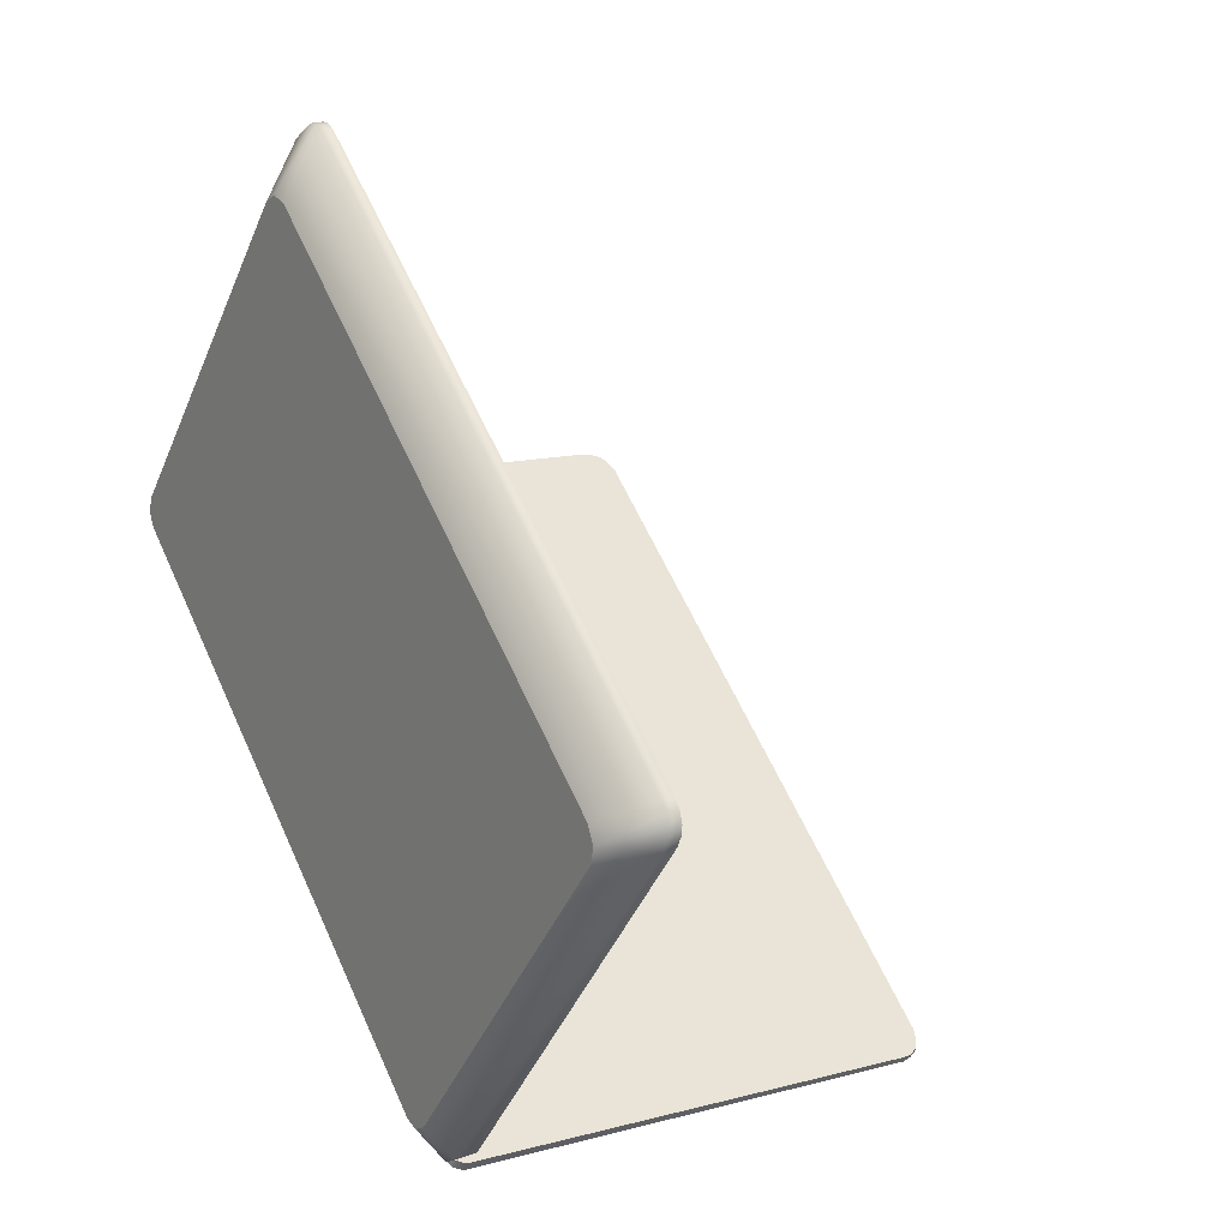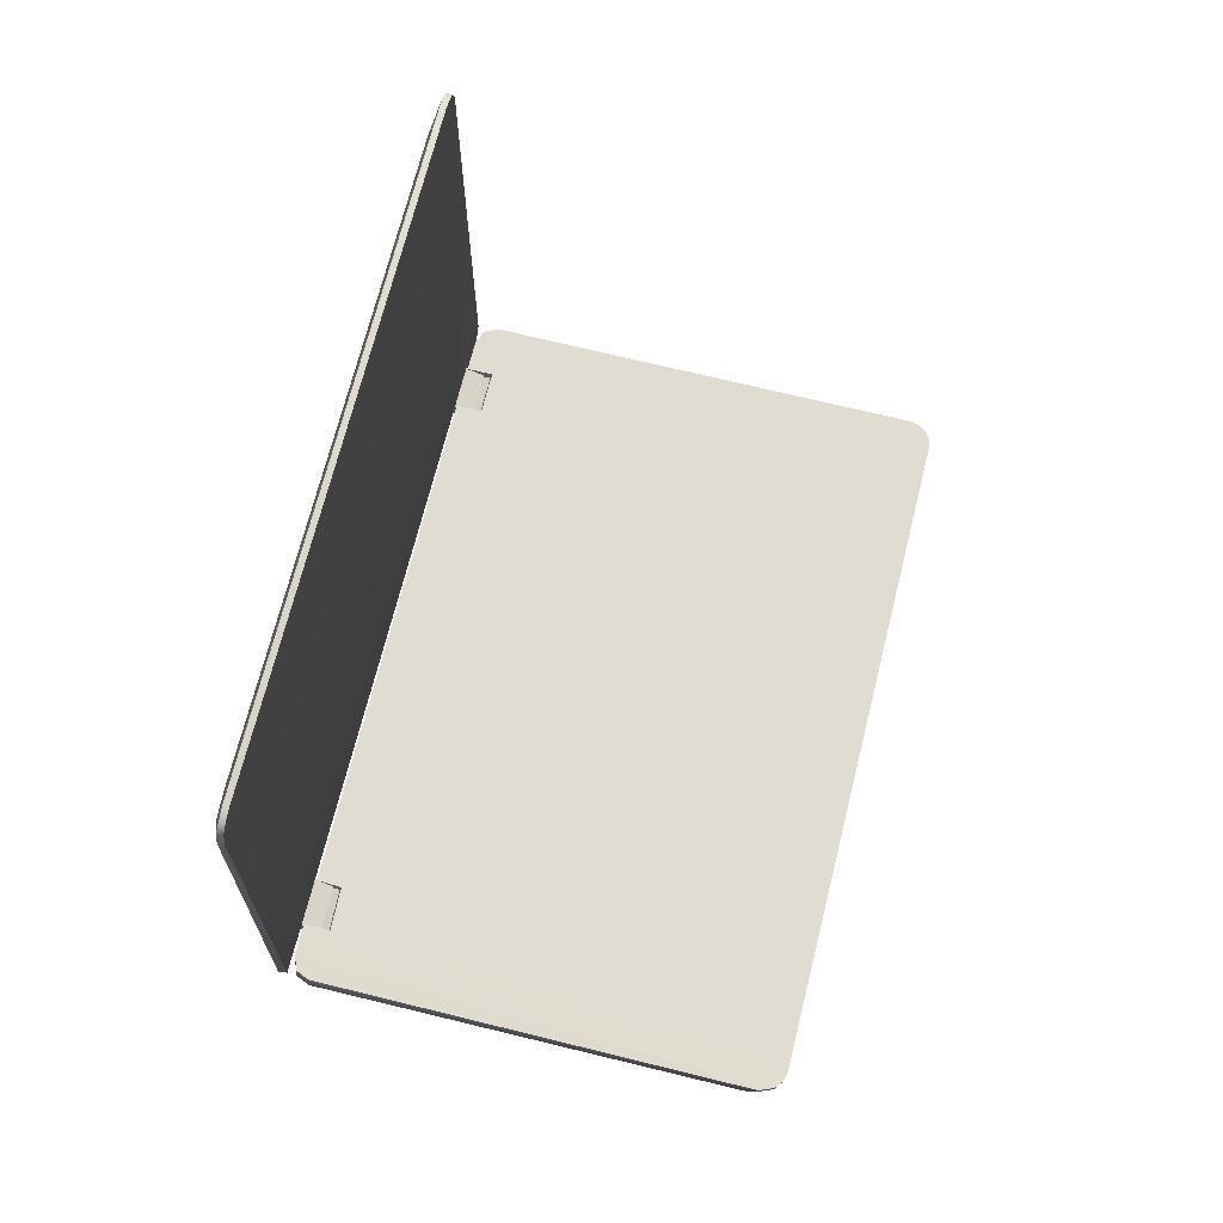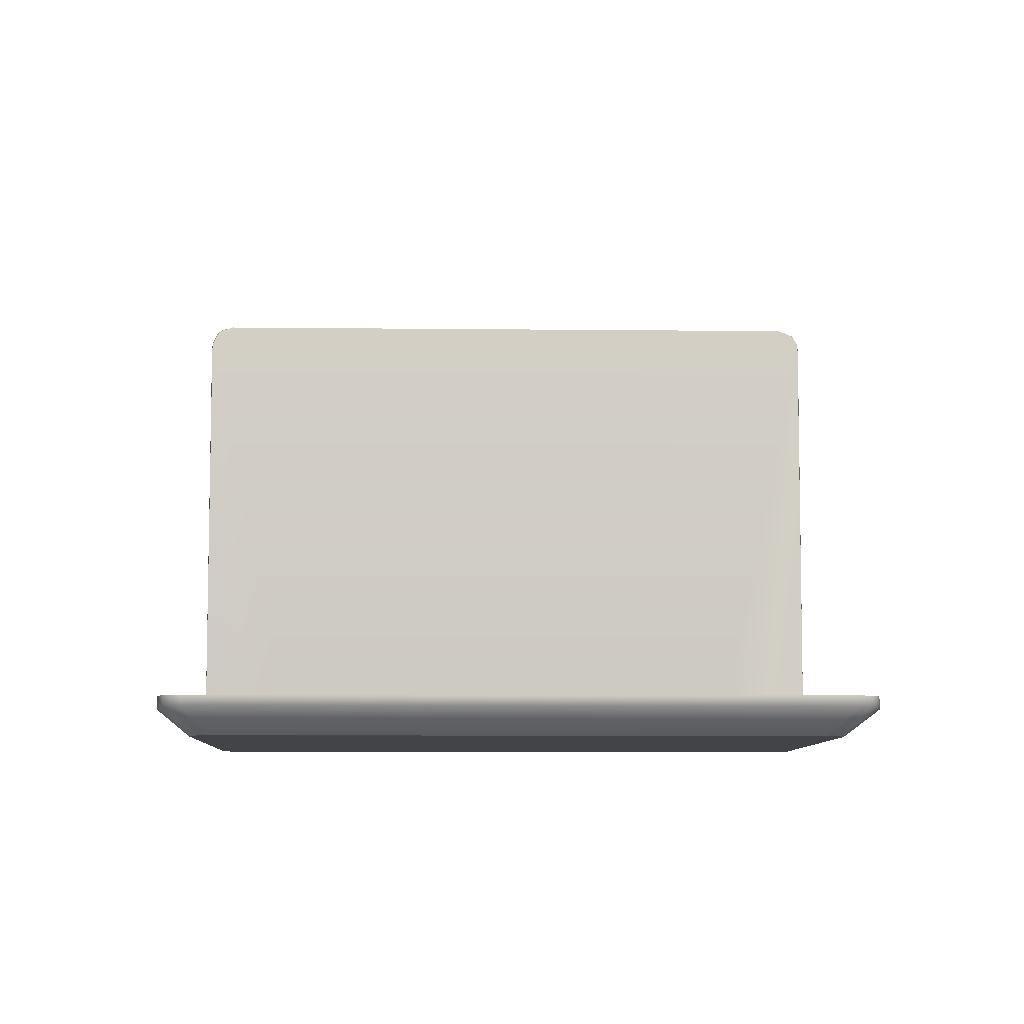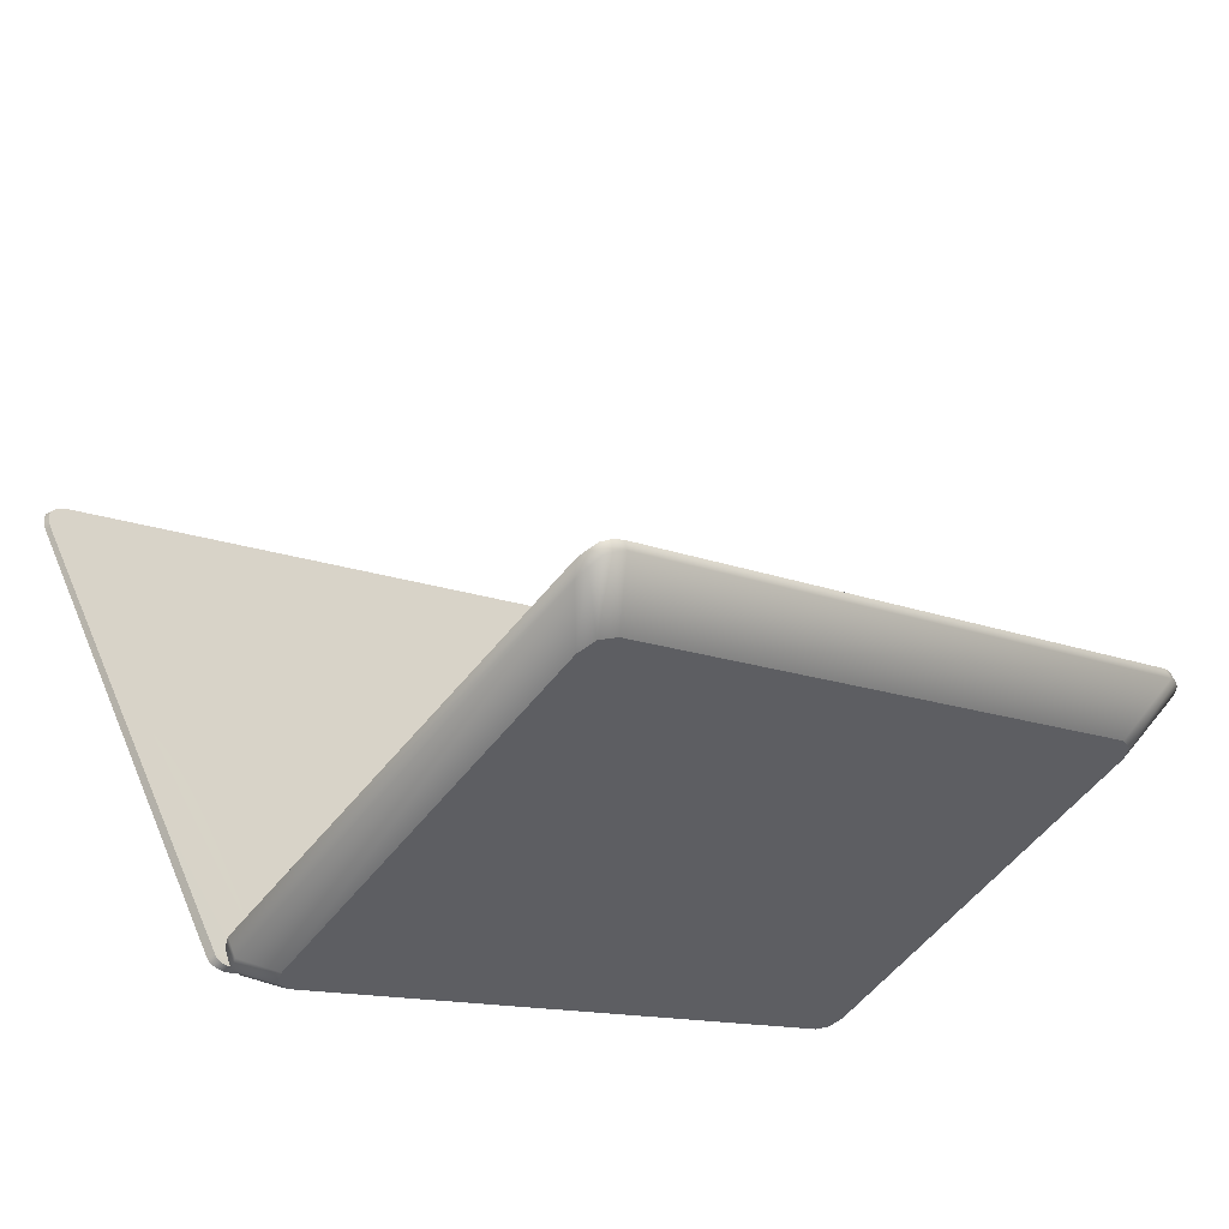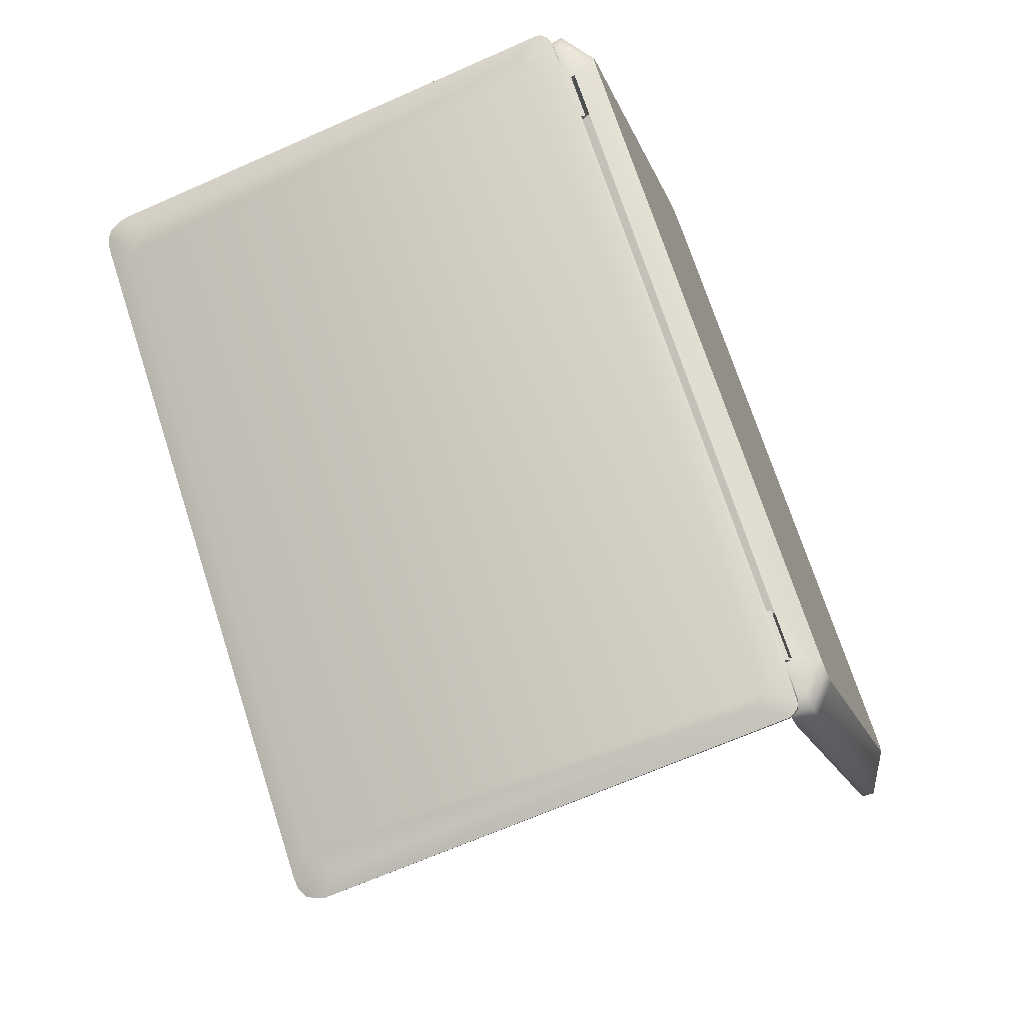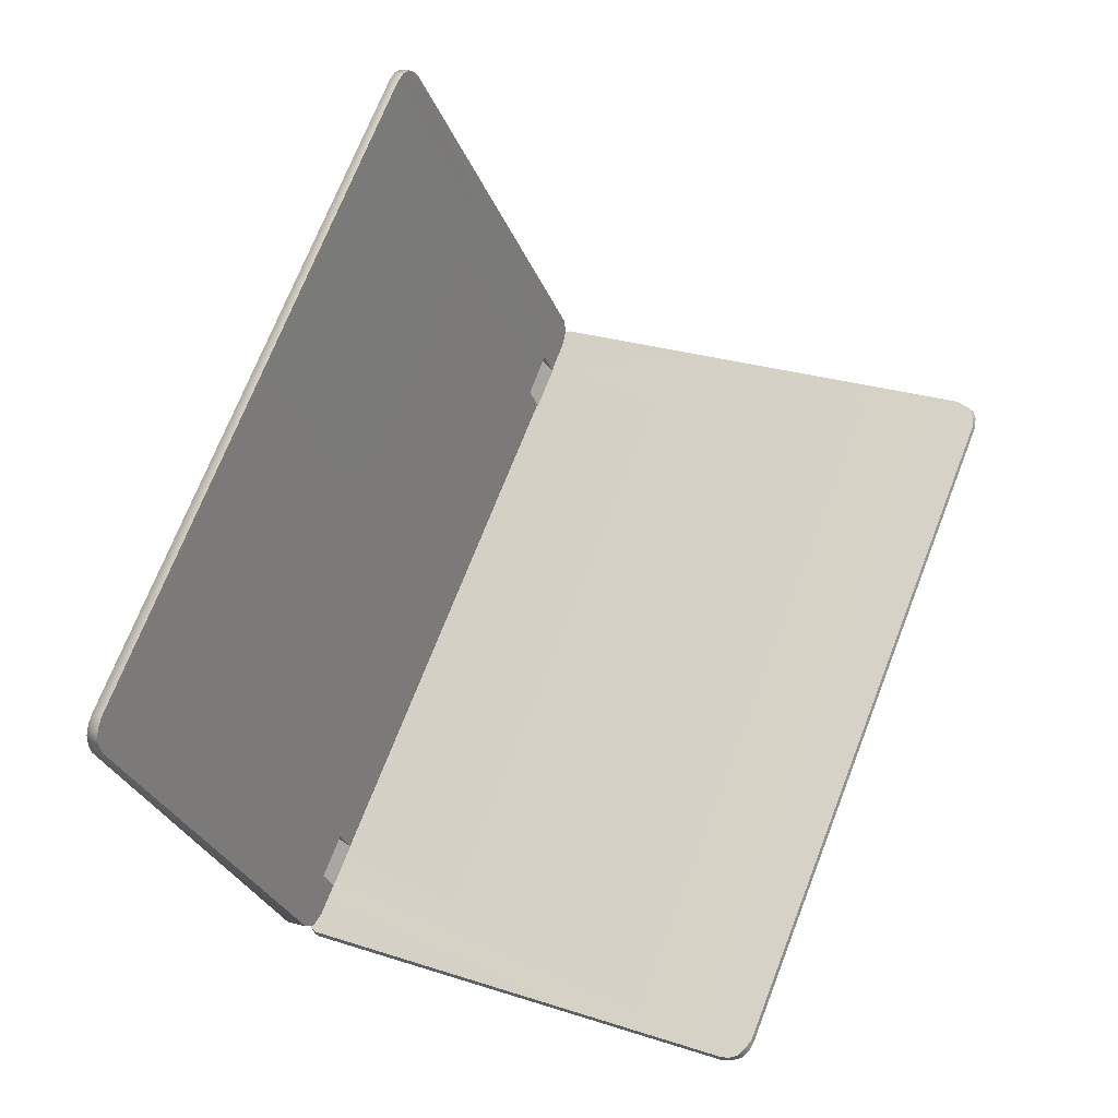
<metadata>
{"format":"obj","ext":"obj","renderer":"f3d","projection":"perspective","resolution":1024,"background":"white","views":[{"elev":12.6,"azim":57.6,"up":"+Z"},{"elev":69.2,"azim":-35.0,"up":"+Y"},{"elev":-7.7,"azim":39.2,"up":"+Y"},{"elev":54.3,"azim":-22.6,"up":"+Z"},{"elev":-66.6,"azim":-66.1,"up":"+Z"},{"elev":24.3,"azim":118.5,"up":"+Z"}]}
</metadata>
<code>
g default
v -0.2752 1.854 -3.329
v -0.3793 1.782 -3.222
v -0.288 1.831 -3.319
v -0.3076 2.658 -3.299
v -0.2727 2.618 -3.33
v -0.2786 1.835 -3.326
v -0.2385 2.654 -3.342
v -0.233 2.65 -3.332
v -0.373 1.786 -3.214
v -0.2752 2.697 -3.31
v -0.2423 1.808 -3.344
v -0.2814 2.648 -3.322
v -0.3015 1.786 -3.27
v -0.3053 1.775 -3.274
v -1.247 2.645 -2.448
v -1.12 1.785 -2.579
v -1.237 1.854 -2.491
v -1.223 1.831 -2.504
v -1.235 2.618 -2.49
v -1.235 1.834 -2.492
v -1.2 2.658 -2.521
v -1.227 1.786 -2.469
v -1.212 2.696 -2.479
v -1.22 2.697 -2.486
v -1.188 1.785 -2.52
v -1.227 2.648 -2.498
v -1.18 1.786 -2.51
v -1.181 1.775 -2.512
v -0.2552 2.691 -3.312
v -0.2418 2.683 -3.324
v -0.2633 2.676 -3.328
v -1.229 2.689 -2.464
v -1.245 2.658 -2.45
v -1.237 2.692 -2.471
v -1.235 2.67 -2.484
v -1.245 1.8 -2.449
v -0.2362 1.799 -3.327
v -0.2453 1.798 -3.342
v -0.3112 1.782 -3.281
v -0.3805 1.785 -3.223
v -0.3125 1.785 -3.282
v -0.2595 1.786 -3.329
v -1.112 1.786 -2.571
v -0.2504 1.786 -3.315
v -1.118 1.782 -2.577
v -0.2331 1.808 -3.329
v -0.3695 1.806 -3.211
v -0.3464 1.795 -3.184
v -0.2784 1.795 -3.243
v -0.3015 1.806 -3.27
v -0.3733 1.775 -3.215
v -0.3478 1.786 -3.186
v -0.2798 1.786 -3.245
v -1.246 1.808 -2.447
v -1.236 1.785 -2.477
v -1.186 1.782 -2.518
v -1.109 1.806 -2.567
v -1.085 1.795 -2.54
v -1.255 2.649 -2.455
v -1.258 1.808 -2.458
v -1.153 1.795 -2.48
v -1.177 1.806 -2.507
v -1.113 1.775 -2.571
v -1.087 1.786 -2.541
v -1.155 1.786 -2.482
v -0.2677 2.696 -3.302
v -0.2622 2.695 -3.321
v -0.2488 2.686 -3.332
v -0.242 2.67 -3.339
v -0.2347 2.667 -3.33
v -1.254 2.662 -2.457
v -1.247 2.682 -2.462
v -1.239 2.679 -2.456
v -1.249 1.79 -2.465
v -1.242 1.785 -2.472
v -1.256 1.799 -2.459
v -1.232 1.786 -2.464
v -1.24 1.79 -2.456
v -0.25 1.79 -3.338
v -0.2556 1.787 -3.333
v -0.2409 1.791 -3.324
v -0.2465 1.787 -3.318
v -0.2786 1.835 -3.326
v -0.3793 1.782 -3.222
v -0.3793 1.782 -3.222
v -0.373 1.786 -3.214
v -0.373 1.786 -3.214
v -0.2385 2.654 -3.342
v -0.2423 1.808 -3.344
v -0.233 2.65 -3.332
v -0.2331 1.808 -3.329
v -1.12 1.785 -2.579
v -1.188 1.785 -2.52
v -1.18 1.786 -2.51
v -1.18 1.786 -2.51
v -1.227 1.786 -2.469
v -1.181 1.775 -2.512
v -1.181 1.775 -2.512
v -1.186 1.782 -2.518
v -1.186 1.782 -2.518
v -1.118 1.782 -2.577
v -1.118 1.782 -2.577
v -1.112 1.786 -2.571
v -1.112 1.786 -2.571
v -1.109 1.806 -2.567
v -1.109 1.806 -2.567
v -0.2552 2.691 -3.312
v -0.2418 2.683 -3.324
v -0.2677 2.696 -3.302
v -1.229 2.689 -2.464
v -1.212 2.696 -2.479
v -1.245 2.658 -2.45
v -1.247 2.645 -2.448
v -1.258 1.808 -2.458
v -1.256 1.799 -2.459
v -0.3125 1.785 -3.282
v -0.2595 1.786 -3.329
v -0.3733 1.775 -3.215
v -0.3733 1.775 -3.215
v -0.3478 1.786 -3.186
v -0.3478 1.786 -3.186
v -0.3464 1.795 -3.184
v -0.3464 1.795 -3.184
v -0.2784 1.795 -3.243
v -0.2784 1.795 -3.243
v -1.246 1.808 -2.447
v -1.236 1.785 -2.477
v -1.153 1.795 -2.48
v -1.153 1.795 -2.48
v -1.155 1.786 -2.482
v -1.155 1.786 -2.482
v -1.085 1.795 -2.54
v -1.085 1.795 -2.54
v -0.2622 2.695 -3.321
v -0.2488 2.686 -3.332
v -0.242 2.67 -3.339
v -1.254 2.662 -2.457
v -1.247 2.682 -2.462
v -1.249 1.79 -2.465
v -1.242 1.785 -2.472
v -1.245 1.8 -2.449
v -0.2556 1.787 -3.333
v -0.25 1.79 -3.338
v -0.2362 1.799 -3.327
v -0.2409 1.791 -3.324
v -0.2465 1.787 -3.318
v -0.3112 1.782 -3.281
v -0.3112 1.782 -3.281
v -0.3805 1.785 -3.223
v -0.3015 1.786 -3.27
v -0.3015 1.786 -3.27
v -0.3015 1.786 -3.27
v -0.2504 1.786 -3.315
v -0.3695 1.806 -3.211
v -0.3695 1.806 -3.211
v -0.3695 1.806 -3.211
v -0.3015 1.806 -3.27
v -0.3015 1.806 -3.27
v -0.3015 1.806 -3.27
v -0.3053 1.775 -3.274
v -0.3053 1.775 -3.274
v -0.2798 1.786 -3.245
v -0.2798 1.786 -3.245
v -1.255 2.649 -2.455
v -1.177 1.806 -2.507
v -1.177 1.806 -2.507
v -1.113 1.775 -2.571
v -1.113 1.775 -2.571
v -1.087 1.786 -2.541
v -1.087 1.786 -2.541
v -1.22 2.697 -2.486
v -0.2752 2.697 -3.31
v -0.2347 2.667 -3.33
v -1.237 2.692 -2.471
v -1.239 2.679 -2.456
v -1.232 1.786 -2.464
v -1.24 1.79 -2.456
v -0.2453 1.798 -3.342
v -0.6435 1.735 -1.894
v 0.2469 1.735 -2.687
v -0.6424 1.806 -1.772
v -1.169 1.728 -2.429
v -0.6107 1.787 -1.784
v -0.6455 1.786 -1.774
v -0.6882 1.781 -1.801
v 0.3374 1.787 -2.609
v 0.3538 1.786 -2.641
v 0.3422 1.784 -2.679
v -1.22 1.768 -2.469
v -1.233 1.768 -2.443
v -1.224 1.768 -2.415
v -0.2038 1.768 -3.304
v -0.2301 1.768 -3.317
v -0.258 1.768 -3.308
v 0.354 1.807 -2.641
v -0.7057 1.735 -1.898
v 0.2397 1.735 -2.716
v -0.2267 1.728 -3.251
v -0.2513 1.728 -3.263
v -1.222 1.806 -2.416
v 0.3381 1.807 -2.609
v -0.6271 1.786 -1.776
v -0.6678 1.783 -1.786
v 0.3483 1.786 -2.624
v 0.3509 1.785 -2.661
v -0.6594 1.805 -1.779
v 0.3487 1.807 -2.623
v -0.3345 1.789 -3.177
v -0.3025 1.807 -3.265
v -0.3663 1.771 -3.213
v -1.108 1.806 -2.563
v -0.3316 1.807 -3.173
v -1.111 1.768 -2.564
v -1.175 1.768 -2.509
v -0.6745 1.805 -1.788
v 0.3512 1.807 -2.659
v -1.177 1.728 -2.455
v -0.257 1.807 -3.304
v -0.2292 1.807 -3.314
v -0.6084 1.805 -1.784
v -0.6756 1.735 -1.883
v 0.2316 1.735 -2.657
v -0.2776 1.728 -3.254
v -1.165 1.728 -2.48
v -1.229 1.806 -2.442
v -1.216 1.806 -2.468
v -0.2029 1.807 -3.301
v -0.6244 1.806 -1.775
v 0.3426 1.807 -2.675
v -1.171 1.806 -2.507
v -0.3045 1.771 -3.267
v -1.079 1.806 -2.525
v -1.081 1.789 -2.528
v -0.3643 1.807 -3.211
v -0.2698 1.807 -3.227
v -1.142 1.789 -2.473
v -1.139 1.806 -2.469
v -0.2727 1.789 -3.231
v -0.2267 1.728 -3.251
v 0.2397 1.735 -2.716
v -0.257 1.807 -3.304
v -0.2292 1.807 -3.314
v -0.2513 1.728 -3.263
v -0.2776 1.728 -3.254
v -1.165 1.728 -2.48
v 0.3487 1.807 -2.623
v 0.3381 1.807 -2.609
v -0.3025 1.807 -3.265
v -0.3025 1.807 -3.265
v -0.6594 1.805 -1.779
v -0.6424 1.806 -1.772
v 0.354 1.807 -2.641
v -0.3345 1.789 -3.177
v -0.3345 1.789 -3.177
v -0.3316 1.807 -3.173
v -0.3316 1.807 -3.173
v -1.108 1.806 -2.563
v -1.108 1.806 -2.563
v -0.3643 1.807 -3.211
v -0.3643 1.807 -3.211
v -1.139 1.806 -2.469
v -1.139 1.806 -2.469
v -1.171 1.806 -2.507
v -1.171 1.806 -2.507
v -1.079 1.806 -2.525
v -1.079 1.806 -2.525
v -1.177 1.728 -2.455
v -1.169 1.728 -2.429
v -0.7057 1.735 -1.898
v -1.229 1.806 -2.442
v -1.216 1.806 -2.468
v -0.2029 1.807 -3.301
v 0.3426 1.807 -2.675
v 0.3512 1.807 -2.659
v -1.081 1.789 -2.528
v -1.081 1.789 -2.528
v -1.142 1.789 -2.473
v -1.142 1.789 -2.473
v -0.6745 1.805 -1.788
v 0.2469 1.735 -2.687
v -0.6084 1.805 -1.784
v -0.6756 1.735 -1.883
v -0.6435 1.735 -1.894
v 0.2316 1.735 -2.657
v -0.6244 1.806 -1.775
v -1.222 1.806 -2.416
v -0.3045 1.771 -3.267
v -0.3045 1.771 -3.267
v -0.3663 1.771 -3.213
v -0.3663 1.771 -3.213
v -0.3663 1.771 -3.213
v -0.2698 1.807 -3.227
v -0.2698 1.807 -3.227
v -0.2727 1.789 -3.231
v -0.2727 1.789 -3.231
v -1.111 1.768 -2.564
v -1.111 1.768 -2.564
v -1.111 1.768 -2.564
v -1.175 1.768 -2.509
v -1.175 1.768 -2.509
g Lowpoly_Notebook_2:Mesh
f 240 180 243 239
f 184 251 250 203
f 247 186 204 246
f 190 267 268 191
f 246 204 187 252
f 187 280 205
f 280 187 204
f 244 243 180 284
f 286 191 185
f 262 271 285 281
f 272 242 274 273
f 192 188 197 198
f 189 224 267 190
f 252 187 205 216
f 192 198 199 193
f 245 244 284 179
f 280 197 188 205
f 287 248 218 194
f 269 221 203 185
f 183 220 228 202
f 193 199 223 194
f 279 286 185
f 186 183 283 222
f 203 250 279 185
f 216 205 188 229
f 225 190 191 286
f 179 282 217 245
f 207 274 242 241
f 202 228 251 184
f 247 220 183 186
f 186 222 280 204
f 184 221 202
f 221 184 203
f 215 206 270 200
f 181 285 271
f 207 195 274
f 206 181 271 270
f 255 253 290 260
f 182 217 282 196
f 283 183 202 221
f 297 291 223 224
f 224 189 299
f 281 201 292
f 261 278 300 263
f 241 249 292
f 256 281 292
f 281 265 262
f 227 229 188 192
f 266 258 296 276
f 295 293 209 231
f 289 254 294 288
f 212 235 238 208
f 237 232 275 277
f 233 298 214 236
f 262 264 271
f 223 291 287
f 281 256 265
f 194 223 287
f 226 189 190 225
f 189 226 230 299
f 299 297 224
f 227 192 193 219
f 219 193 194 218
f 213 257 259 210
f 234 211 265 256
f 201 207 241 292
f 185 191 268 269
f 157 151 44 46
f 91 89 88 90
f 4 3 18 21
f 5 4 12
f 5 1 4
f 1 3 4
f 19 26 21
f 126 165 113
f 164 19 17
f 20 17 18
f 18 17 21
f 17 19 21
f 108 135 134 107
f 143 145 146 142
f 114 115 141 54
f 96 127 100 94
f 160 162 120 118
f 87 51 121 123
f 86 104 102 84
f 13 125 163 14
f 47 50 152
f 133 169 167 103
f 44 82 81 144 46
f 158 154 122 124
f 161 119 85 147
f 46 8 157
f 148 42 153 150
f 1 5 7
f 11 178 79 83 1
f 12 31 136 7 5
f 97 99 101 168
f 107 134 10 109
f 4 21 24
f 114 54 15 59
f 27 56 28
f 170 131 98 63
f 164 137 35 26 19
f 22 126 36 78 77
f 95 165 126 22
f 49 48 52 53
f 173 90 88 69
f 132 57 166 129
f 113 111 110 73 112
f 55 140 74 20 18
f 27 28 130 128
f 18 25 55
f 20 74 76 60 17
f 60 164 17
f 83 79 80 117 3
f 106 155 8 113
f 3 149 16
f 102 92 40 84
f 67 31 12 4 172
f 92 102 100 93
f 171 23 109 10
f 3 116 149
f 3 117 116
f 148 84 40 41
f 146 153 42 142
f 18 16 25
f 21 26 35 174 24
f 1 6 3
f 155 157 8
f 113 165 106
f 64 58 61 65
f 59 15 33 71
f 167 45 103
f 39 13 14
f 87 2 51
f 13 159 125
f 148 41 42
f 156 87 123
f 11 1 7
f 172 4 24
f 128 62 27
f 127 93 100
f 18 3 16
f 105 133 103
f 43 9 155 106
f 67 68 31
f 68 136 31
f 173 69 135 108
f 8 70 30 29 66
f 137 72 35
f 72 174 35
f 32 34 138 175
f 175 138 71 33
f 171 34 32 23
f 127 96 176 75
f 37 38 89 91
f 38 37 145 143
f 75 176 177 139
f 139 177 141 115
f 111 113 8 66

</code>
